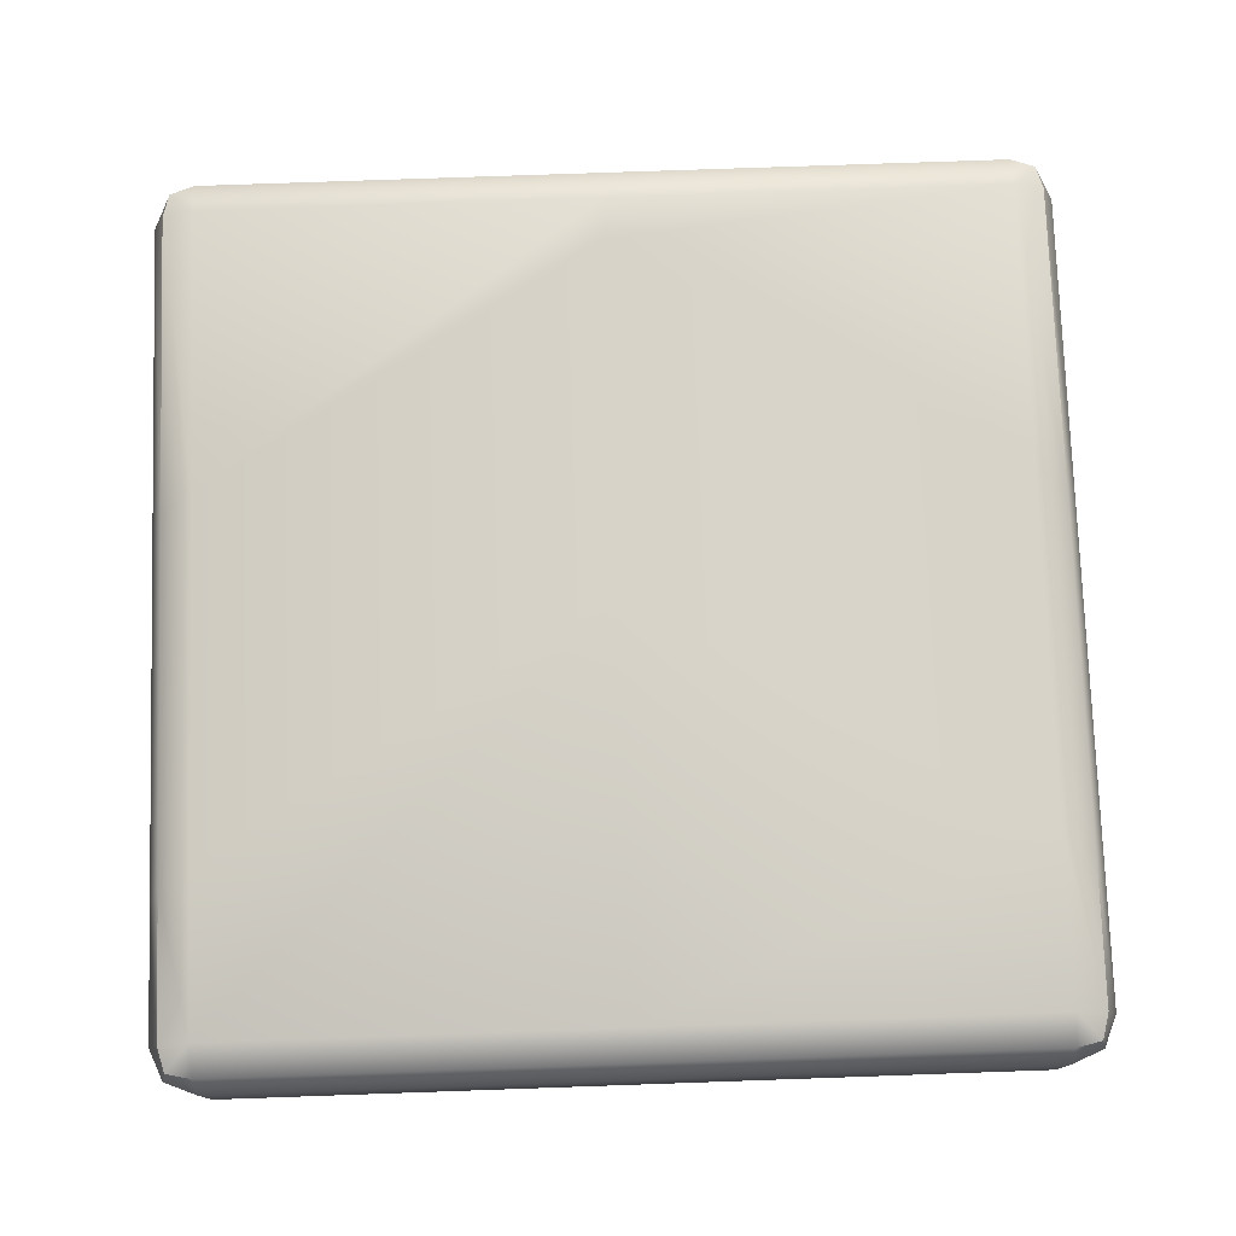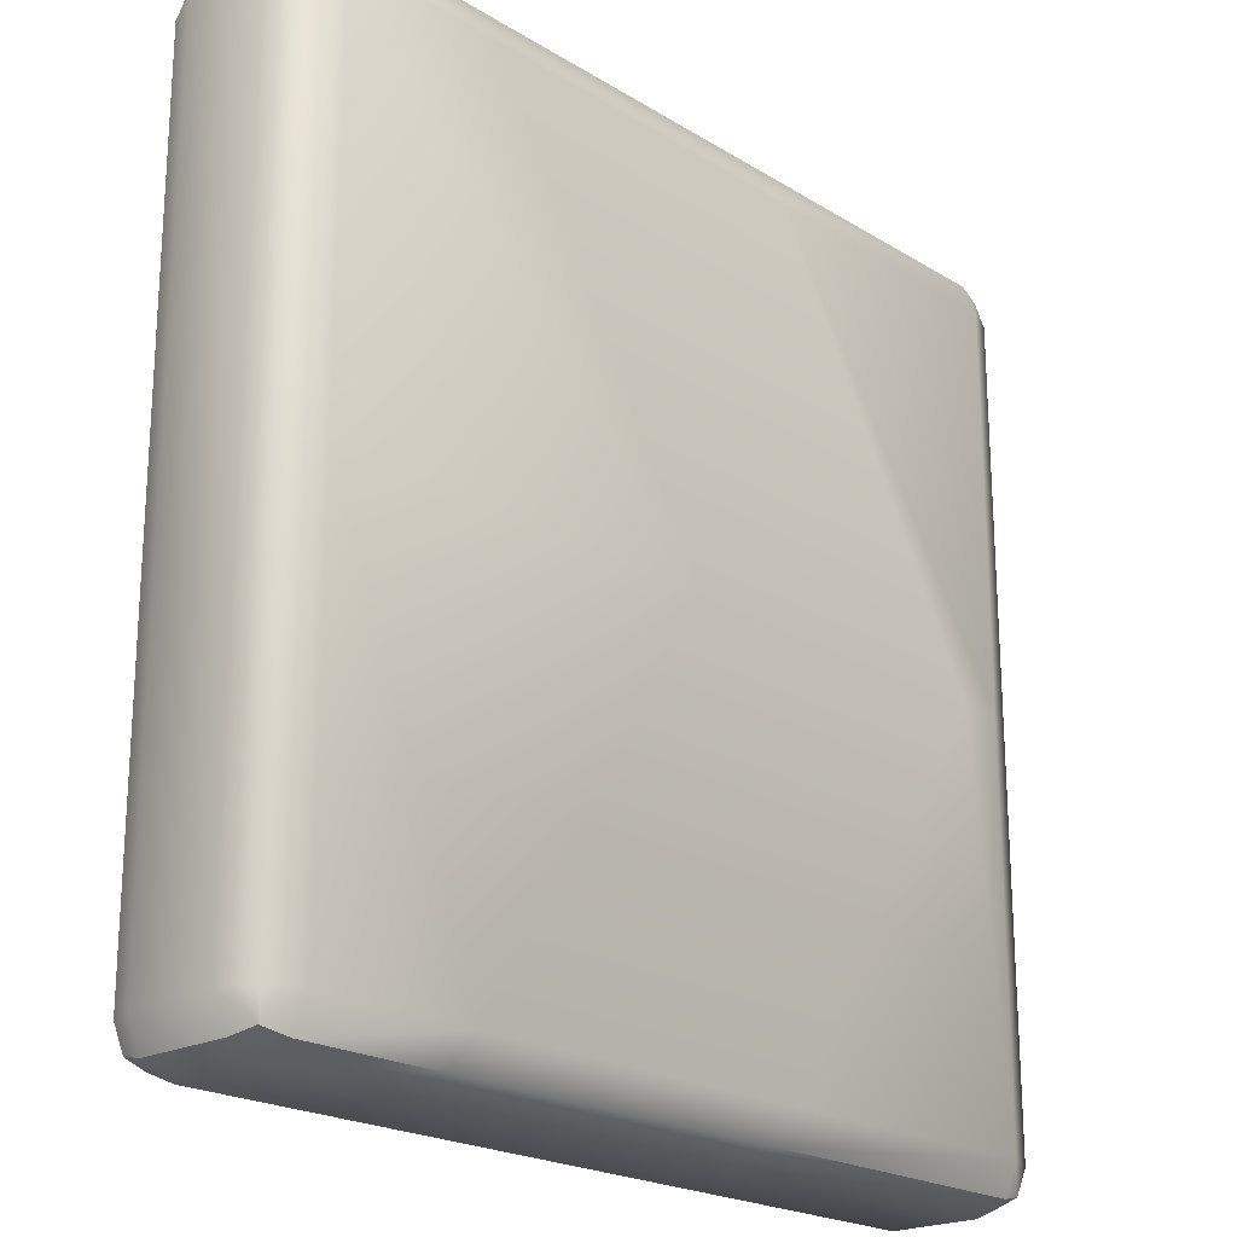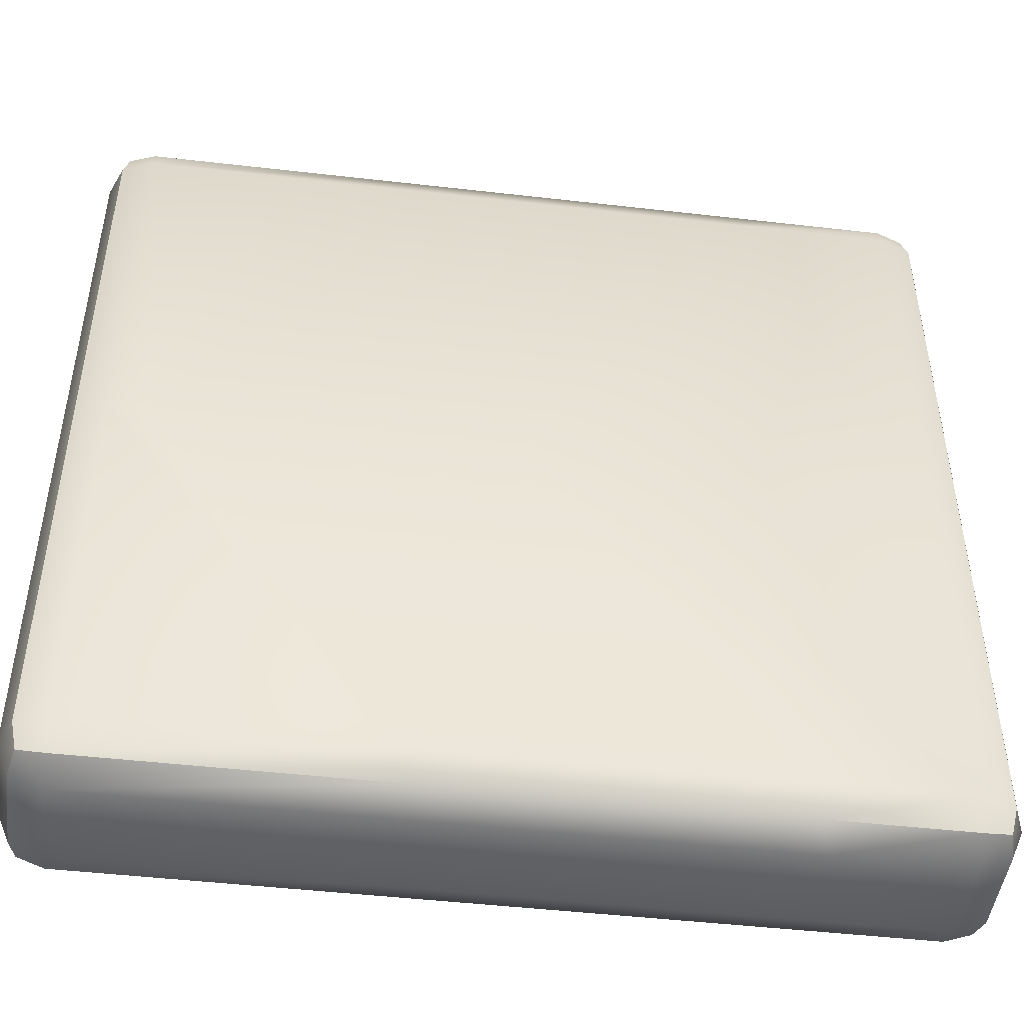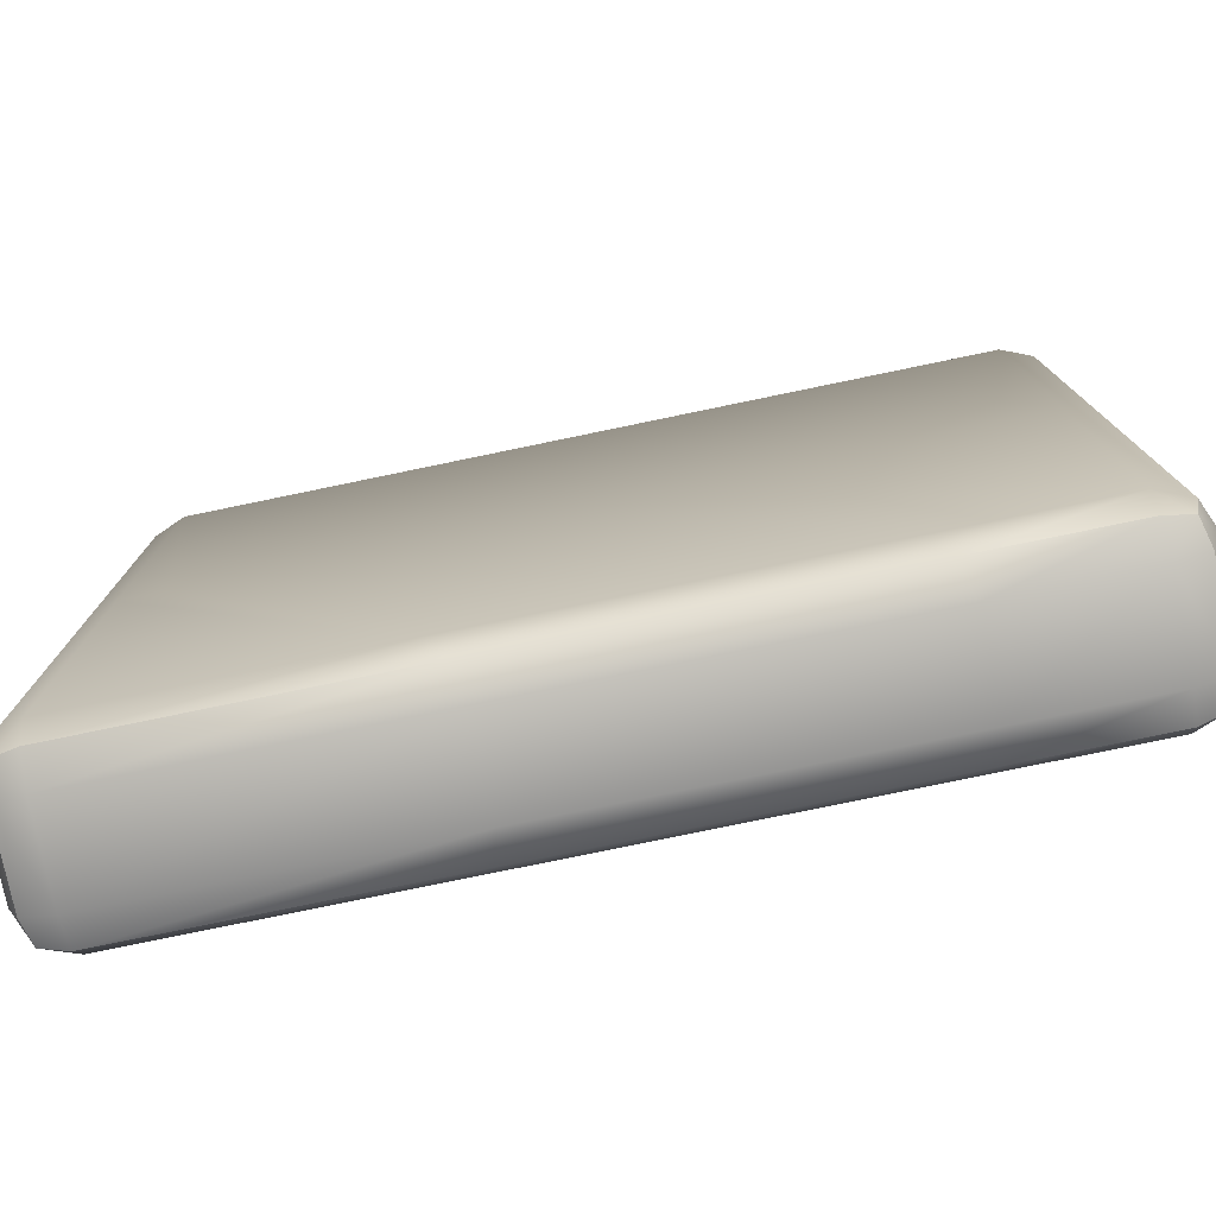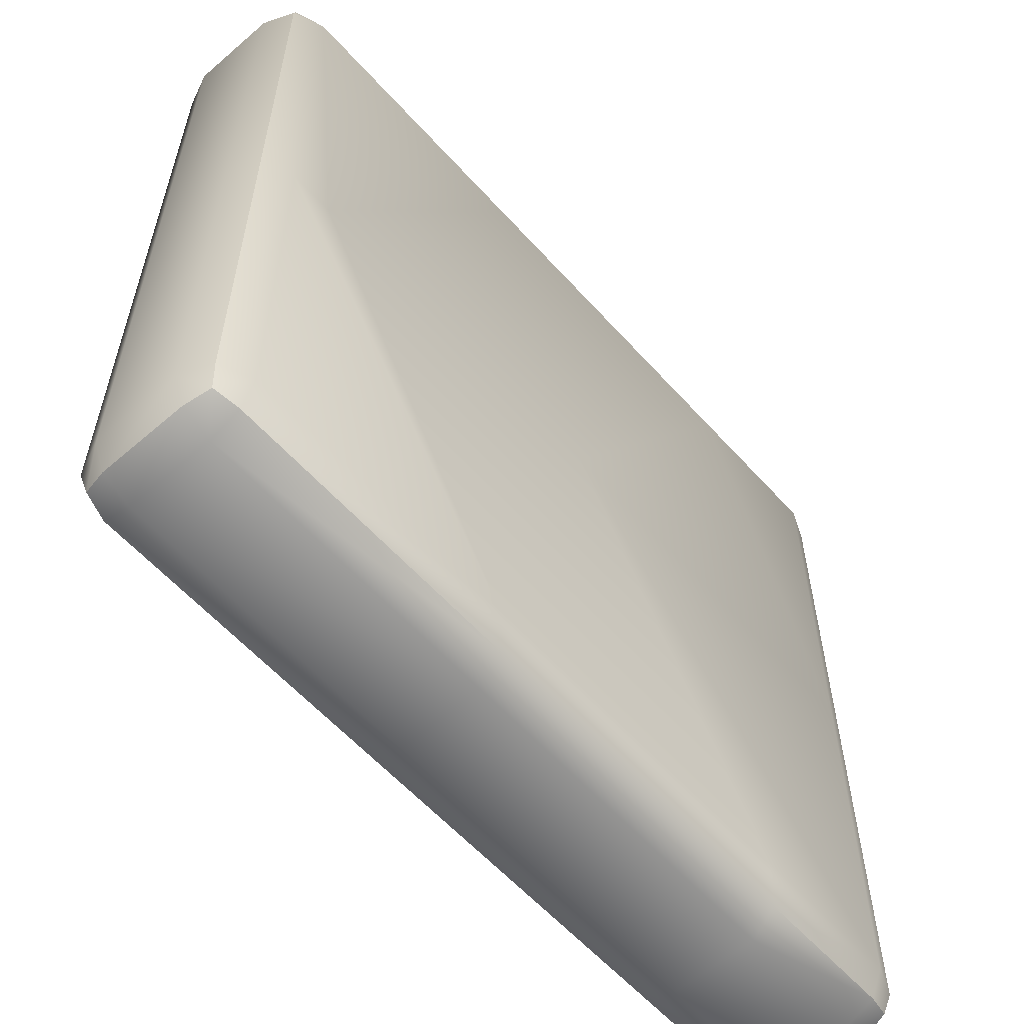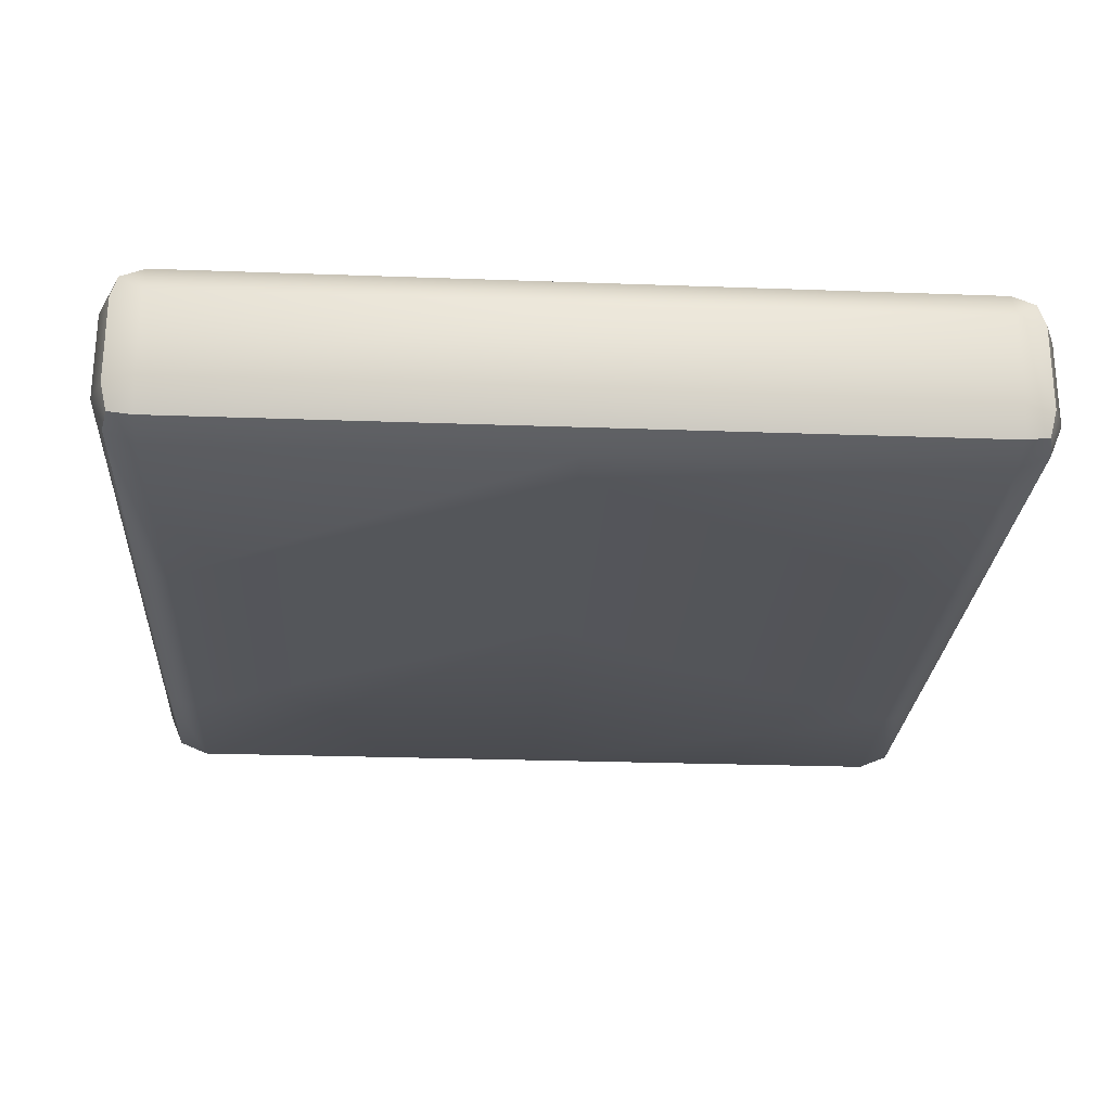
<metadata>
{"format":"obj","ext":"obj","renderer":"f3d","projection":"perspective","resolution":1024,"background":"white","views":[{"elev":76.7,"azim":-92.0,"up":"+Z"},{"elev":-21.2,"azim":-47.4,"up":"+Y"},{"elev":-47.3,"azim":172.6,"up":"+Y"},{"elev":-78.1,"azim":-168.3,"up":"+Y"},{"elev":-59.2,"azim":131.6,"up":"+Y"},{"elev":-25.2,"azim":86.6,"up":"+Z"}]}
</metadata>
<code>
o signage_arrow_wall_yellow
v 0.4 0 0.1
v 0.4 0 -0.1
v 0 0 -0.1
v 0 0 0.1
v -0.45 -0.5 0.05
v -0.45 -0.45 0.1
v -0.5 -0.45 0.05
v -0.45 -0.4854 0.08536
v -0.4789 -0.4789 0.07887
v -0.4854 -0.45 0.08536
v -0.4854 -0.4854 0.05
v -0.45 0.45 0.1
v -0.45 0.5 0.05
v -0.5 0.45 0.05
v -0.45 0.4854 0.08536
v -0.4789 0.4789 0.07887
v -0.4854 0.4854 0.05
v -0.4854 0.45 0.08536
v -0.45 -0.5 -0.05
v -0.5 -0.45 -0.05
v -0.45 -0.45 -0.1
v -0.4854 -0.4854 -0.05
v -0.4789 -0.4789 -0.07887
v -0.4854 -0.45 -0.08536
v -0.45 -0.4854 -0.08536
v -0.45 0.5 -0.05
v -0.45 0.45 -0.1
v -0.5 0.45 -0.05
v -0.45 0.4854 -0.08536
v -0.4789 0.4789 -0.07887
v -0.4854 0.45 -0.08536
v -0.4854 0.4854 -0.05
v 0.45 -0.5 0.05
v 0.5 -0.45 0.05
v 0.45 -0.45 0.1
v 0.4854 -0.4854 0.05
v 0.4789 -0.4789 0.07887
v 0.4854 -0.45 0.08536
v 0.45 -0.4854 0.08536
v 0.45 0.5 0.05
v 0.45 0.45 0.1
v 0.5 0.45 0.05
v 0.45 0.4854 0.08536
v 0.4789 0.4789 0.07887
v 0.4854 0.45 0.08536
v 0.4854 0.4854 0.05
v 0.45 -0.45 -0.1
v 0.5 -0.45 -0.05
v 0.45 -0.5 -0.05
v 0.4854 -0.45 -0.08536
v 0.4789 -0.4789 -0.07887
v 0.4854 -0.4854 -0.05
v 0.45 -0.4854 -0.08536
v 0.45 0.5 -0.05
v 0.5 0.45 -0.05
v 0.45 0.45 -0.1
v 0.4854 0.4854 -0.05
v 0.4789 0.4789 -0.07887
v 0.4854 0.45 -0.08536
v 0.45 0.4854 -0.08536
v -0.5 0 0.05
v -0.45 0 0.1
v -0.4854 0 0.08536
v -0.5 0 -0.05
v -0.45 0 -0.1
v -0.4854 0 -0.08536
v 0.45 0 -0.1
v 0.5 0 -0.05
v 0.4854 0 -0.08536
v 0.5 0 0.05
v 0.45 0 0.1
v 0.4854 0 0.08536
v 0.1 0.5 -0.05
v 0.13 0.45 -0.1
v 0.1088 0.4854 -0.08536
v 0.1 -0.5 0.05
v 0.13 -0.45 0.1
v 0.1088 -0.4854 0.08536
v 0.1 -0.5 -0.05
v 0.13 -0.45 -0.1
v 0.1088 -0.4854 -0.08536
v 0.1 0.5 0.05
v 0.13 0.45 0.1
v 0.1088 0.4854 0.08536
v -0.3 -0.5 -0.05
v -0.27 -0.45 -0.1
v -0.2912 -0.4854 -0.08536
v -0.3 0.5 0.05
v -0.27 0.45 0.1
v -0.2912 0.4854 0.08536
v -0.27 0.45 -0.1
v -0.3 0.5 -0.05
v -0.2912 0.4854 -0.08536
v -0.27 -0.45 0.1
v -0.3 -0.5 0.05
v -0.2912 -0.4854 0.08536
f 92 26 13 88
f 71 41 83 1
f 85 79 76 95
f 1 83 89 4
f 35 71 1 77
f 94 4 62 6
f 2 74 56 67
f 54 73 82 40
f 80 2 67 47
f 68 55 42 70
f 3 2 80 86
f 48 68 70 34
f 3 91 74 2
f 4 89 12 62
f 65 27 91 3
f 79 49 33 76
f 7 61 64 20
f 1 4 94 77
f 21 65 3 86
f 73 92 88 82
f 61 14 28 64
f 5 8 9 11
f 6 10 9 8
f 7 11 9 10
f 12 15 16 18
f 13 17 16 15
f 14 18 16 17
f 19 22 23 25
f 20 24 23 22
f 21 25 23 24
f 26 29 30 32
f 27 31 30 29
f 28 32 30 31
f 33 36 37 39
f 34 38 37 36
f 35 39 37 38
f 40 43 44 46
f 41 45 44 43
f 42 46 44 45
f 47 50 51 53
f 48 52 51 50
f 49 53 51 52
f 54 57 58 60
f 55 59 58 57
f 56 60 58 59
f 19 5 11 22
f 22 11 7 20
f 62 12 18 63
f 63 18 14 61
f 13 26 32 17
f 17 32 28 14
f 65 21 24 66
f 66 24 20 64
f 68 48 50 69
f 69 50 47 67
f 33 49 52 36
f 36 52 48 34
f 54 40 46 57
f 57 46 42 55
f 71 35 38 72
f 72 38 34 70
f 6 62 63 10
f 10 63 61 7
f 27 65 66 31
f 31 66 64 28
f 55 68 69 59
f 59 69 67 56
f 41 71 72 45
f 45 72 70 42
f 92 73 75 93
f 93 75 74 91
f 73 54 60 75
f 75 60 56 74
f 95 76 78 96
f 96 78 77 94
f 76 33 39 78
f 78 39 35 77
f 49 79 81 53
f 53 81 80 47
f 40 82 84 43
f 43 84 83 41
f 79 85 87 81
f 81 87 86 80
f 85 19 25 87
f 87 25 21 86
f 82 88 90 84
f 84 90 89 83
f 88 13 15 90
f 90 15 12 89
f 26 92 93 29
f 29 93 91 27
f 5 95 96 8
f 8 96 94 6
f 19 85 95 5

</code>
